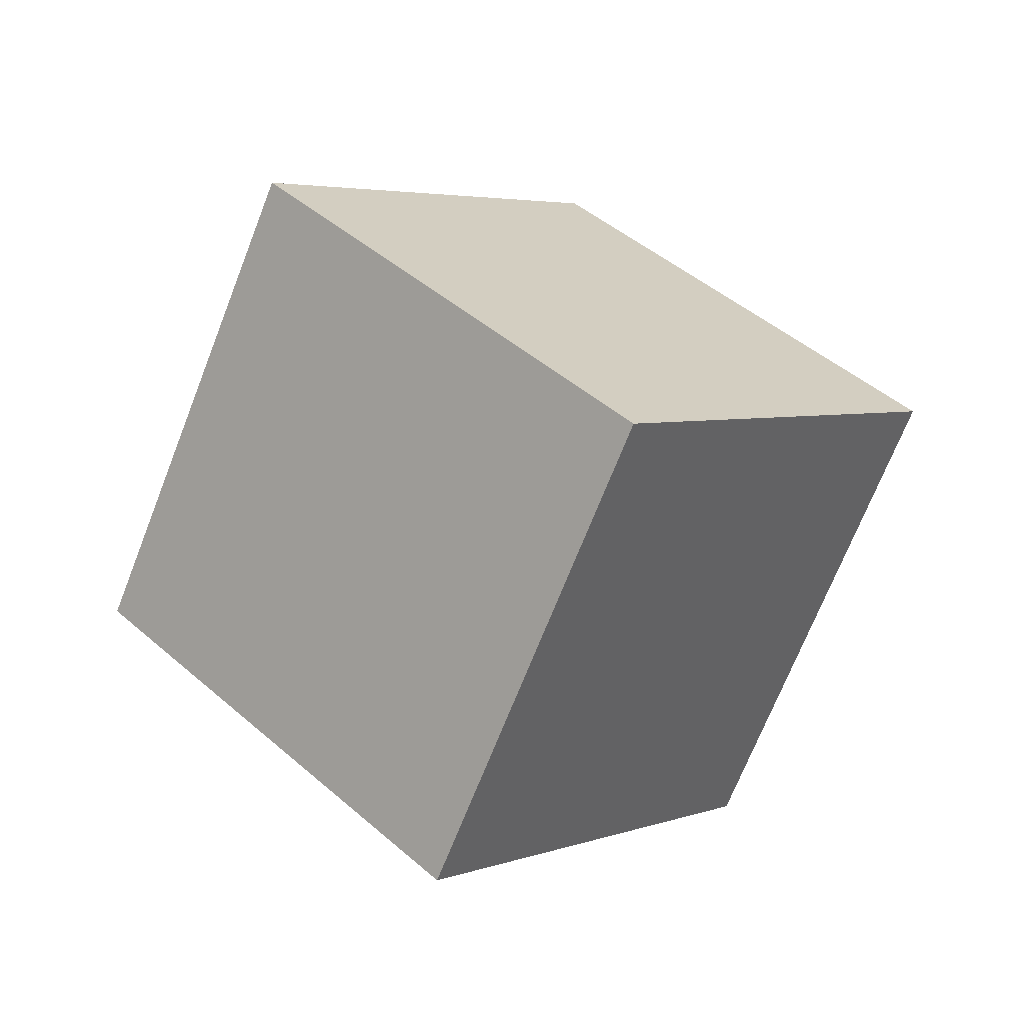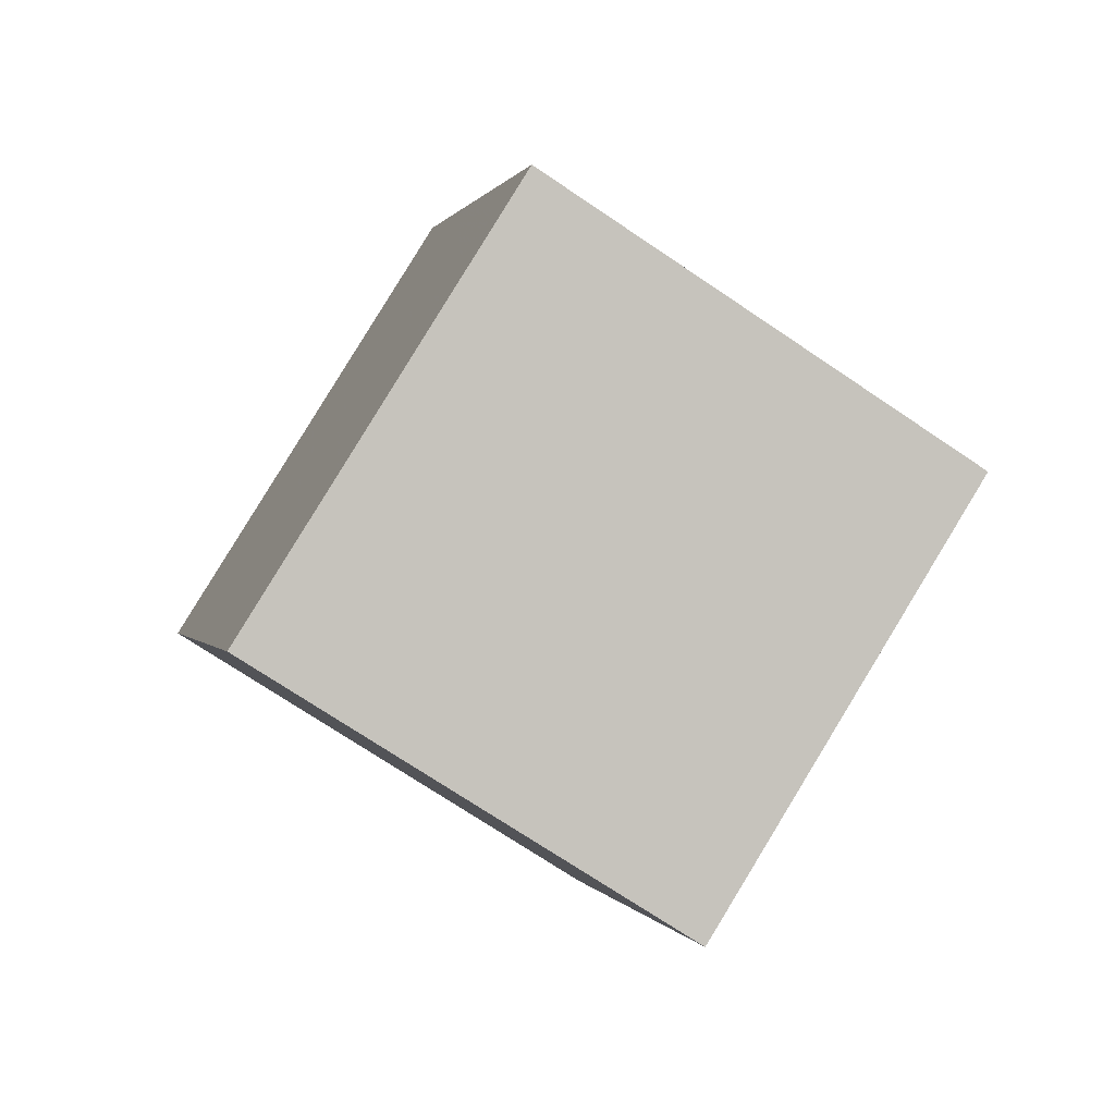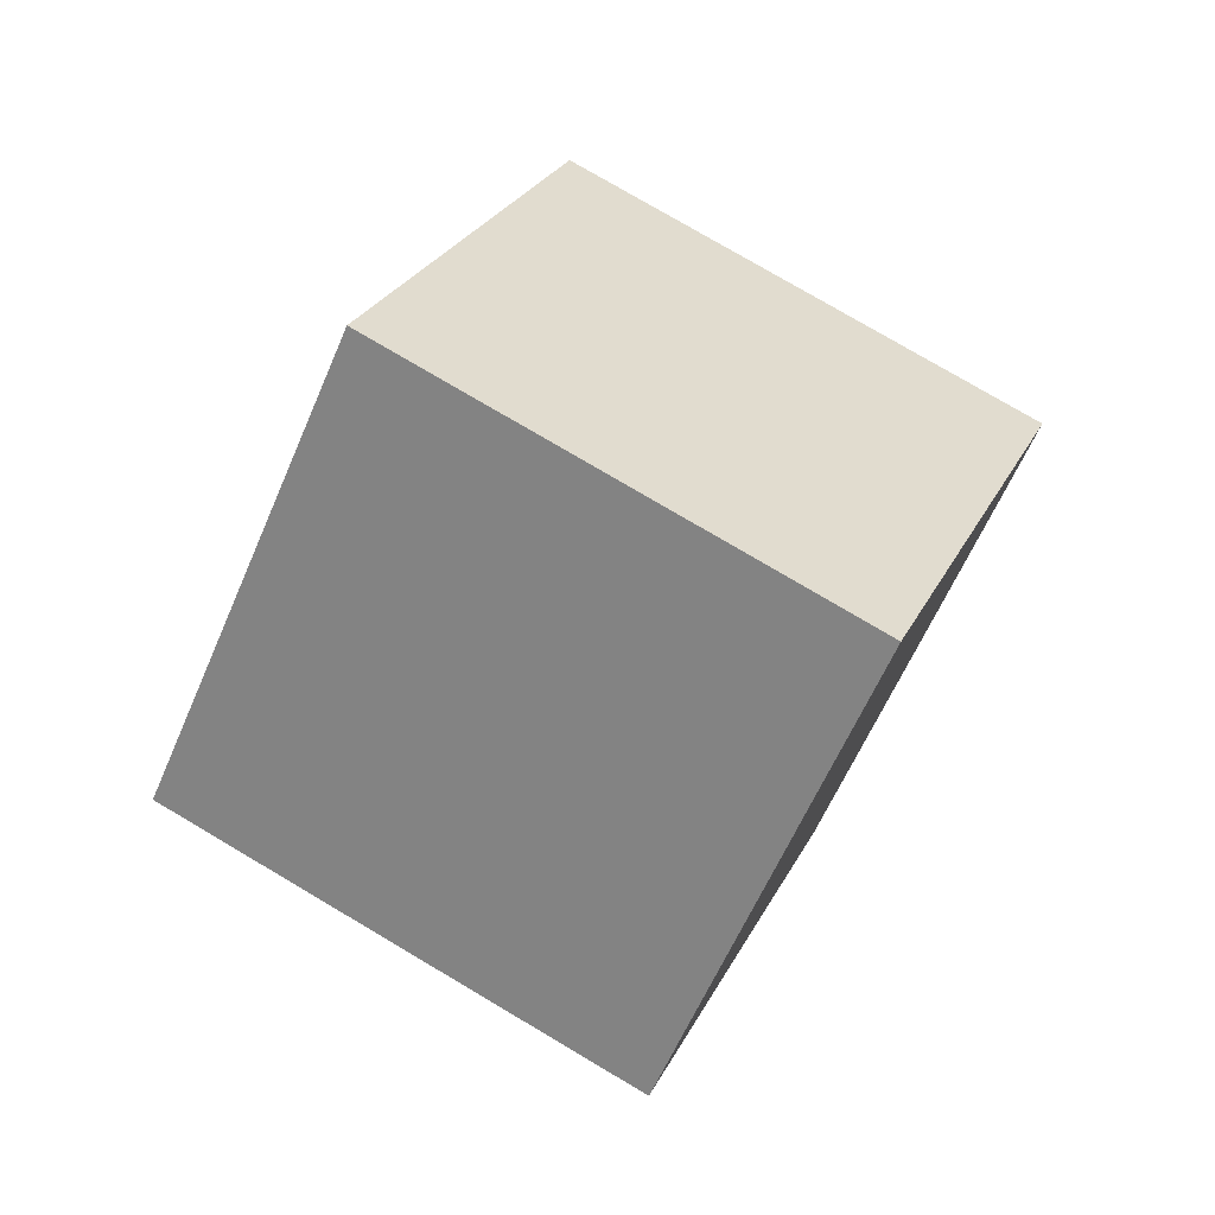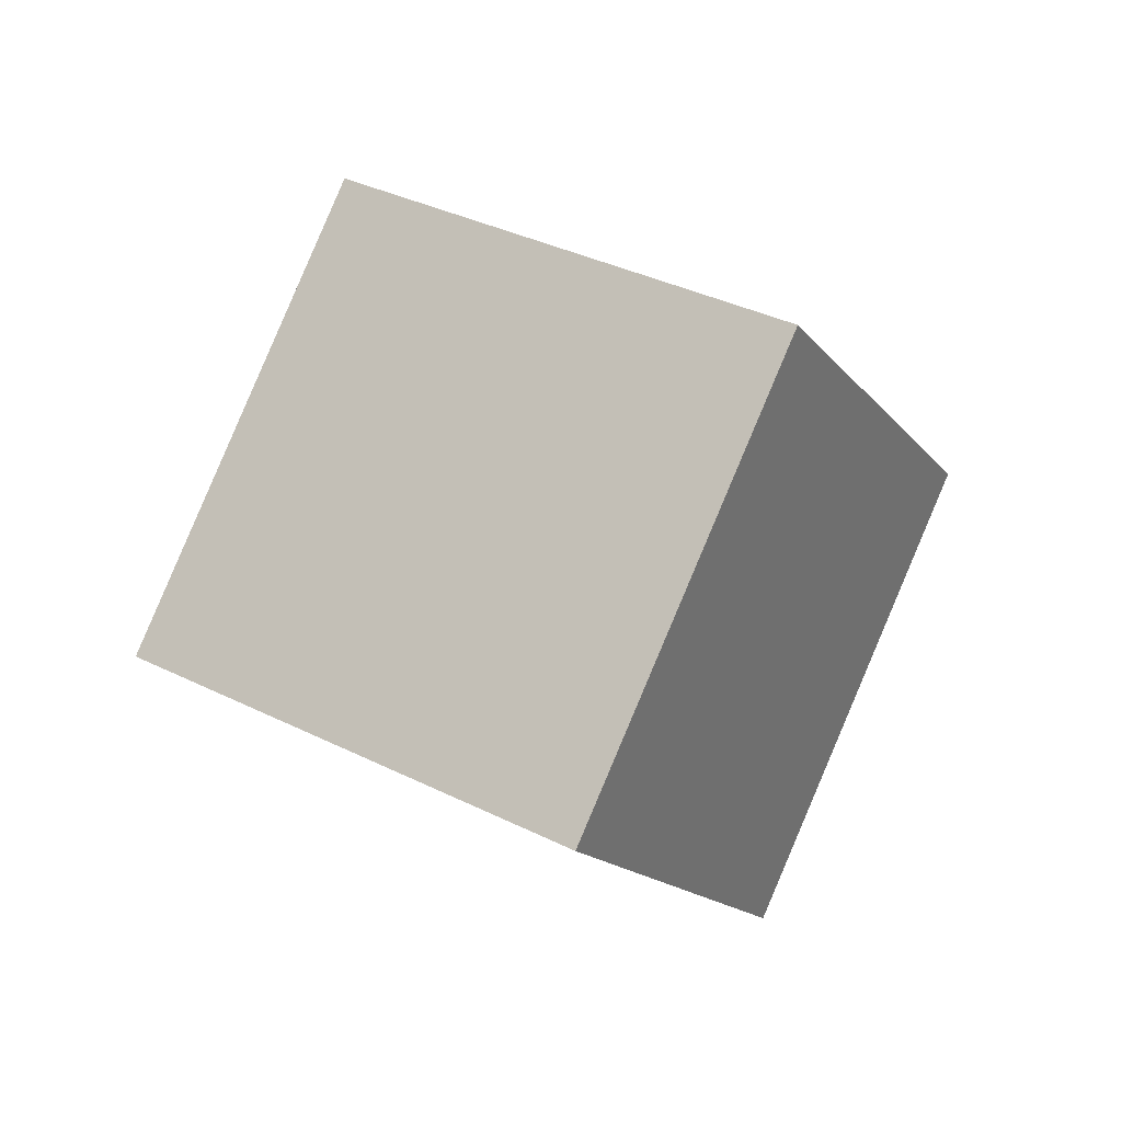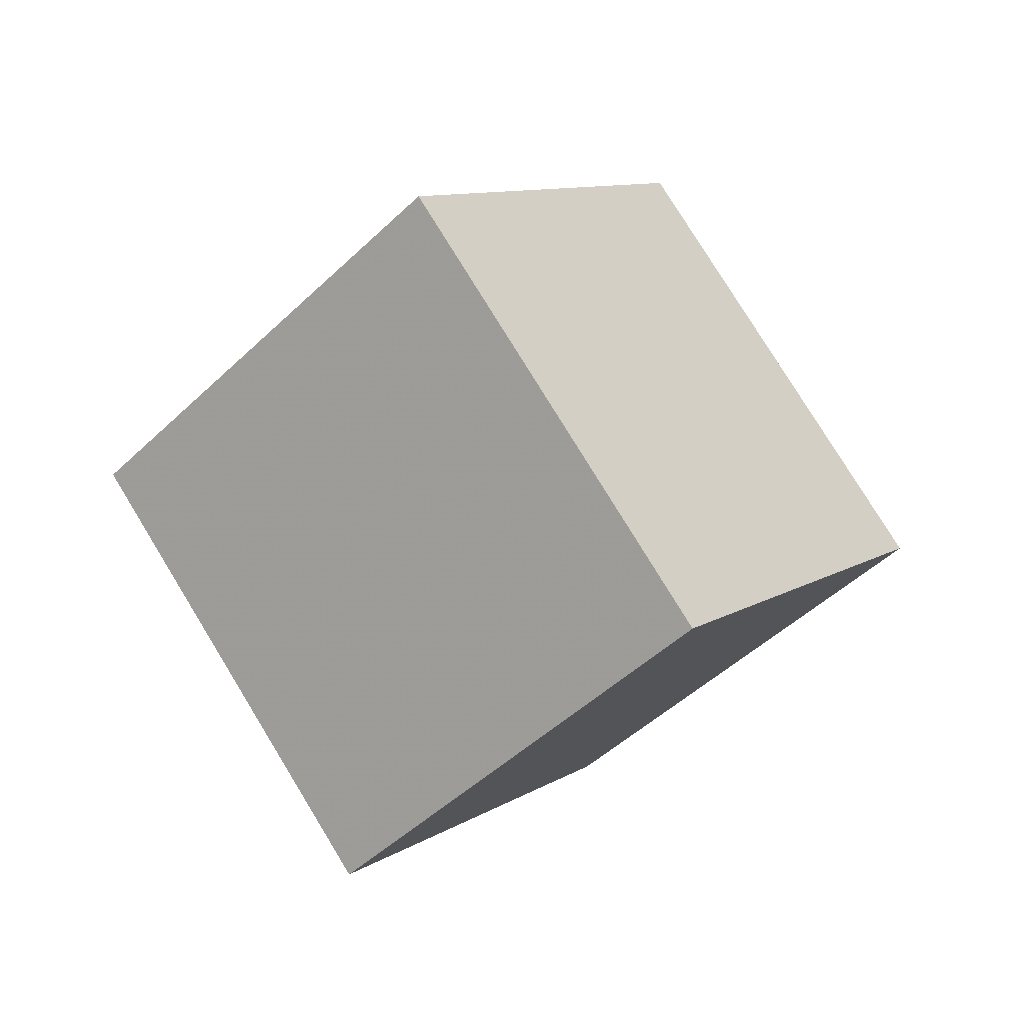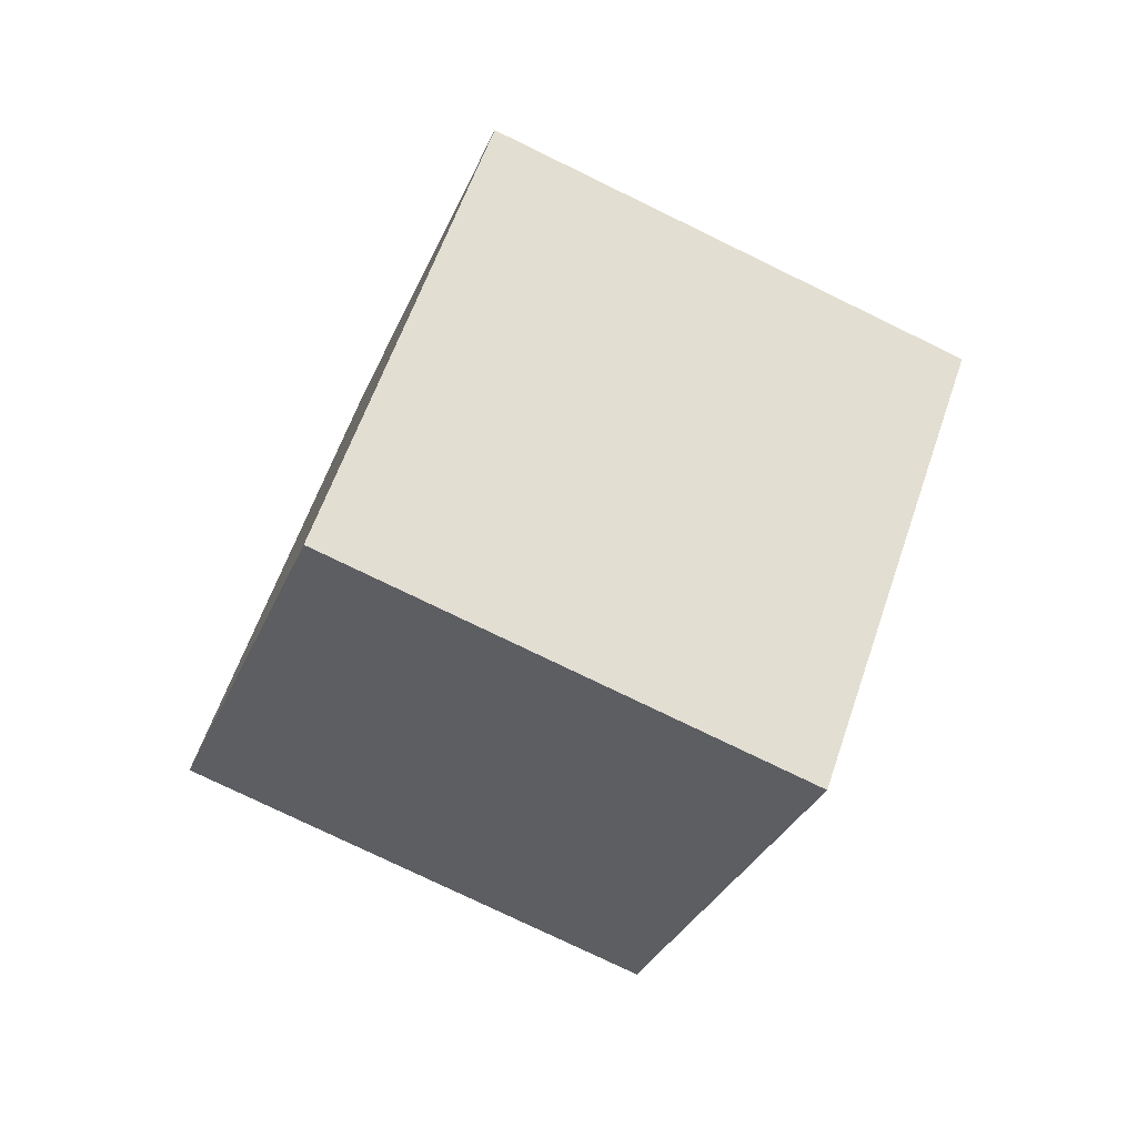
<metadata>
{"format":"obj","ext":"obj","renderer":"f3d","projection":"perspective","resolution":1024,"background":"white","views":[{"elev":-35.8,"azim":-169.4,"up":"+Y"},{"elev":46.7,"azim":72.1,"up":"+Y"},{"elev":-24.5,"azim":-61.3,"up":"+Y"},{"elev":35.5,"azim":78.6,"up":"+Z"},{"elev":-46.6,"azim":92.4,"up":"+Z"},{"elev":-75.9,"azim":19.0,"up":"+Z"}]}
</metadata>
<code>
g
v 0.1464 0.1464 -0.2071
v 0.8536 0.8536 -0.2071
v 1.354 0.3536 0.5
v 0.6464 -0.3536 0.5
v -0.3536 0.6464 0.5
v 0.3536 1.354 0.5
v 0.8536 0.8536 1.207
v 0.1464 0.1464 1.207
g
f 2 1 5 6
f 3 2 6 7
f 4 3 7 8
f 1 4 8 5
f 3 4 1 2
f 6 5 8 7

</code>
